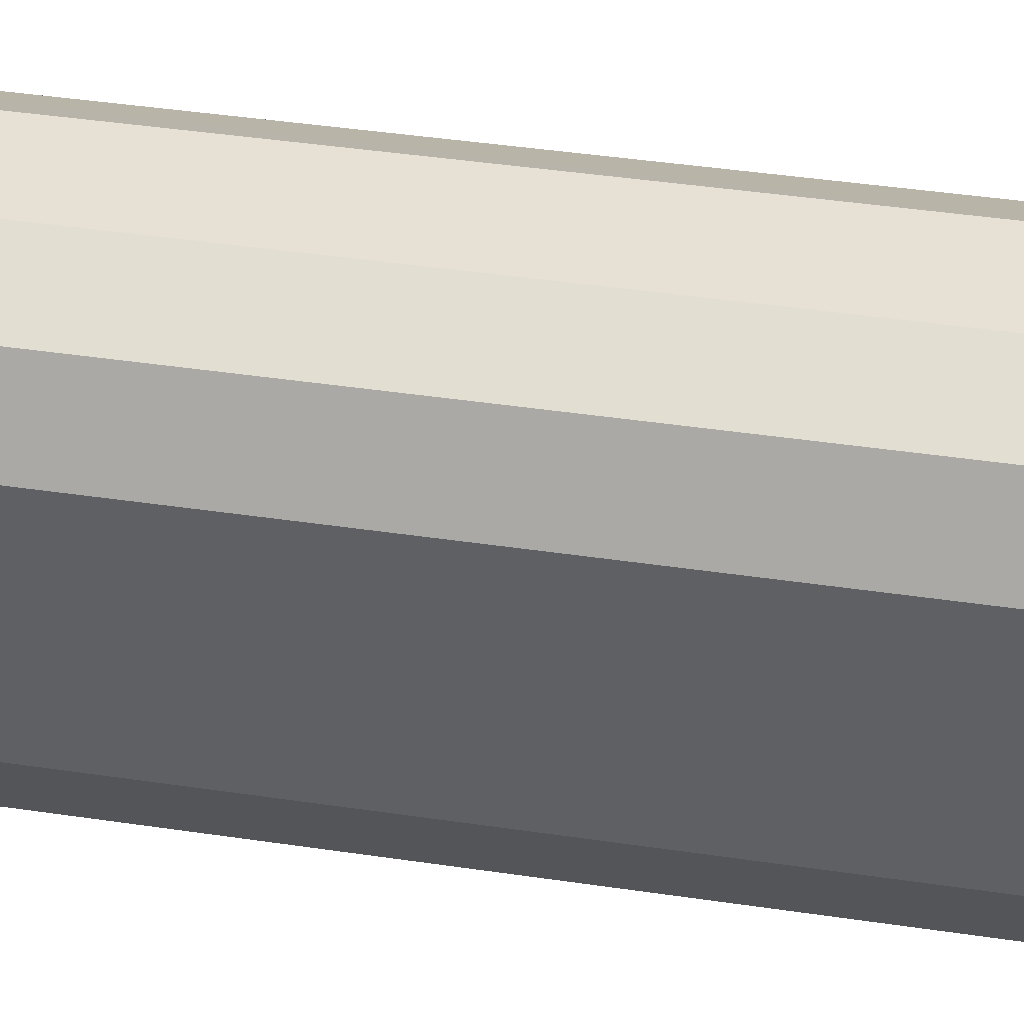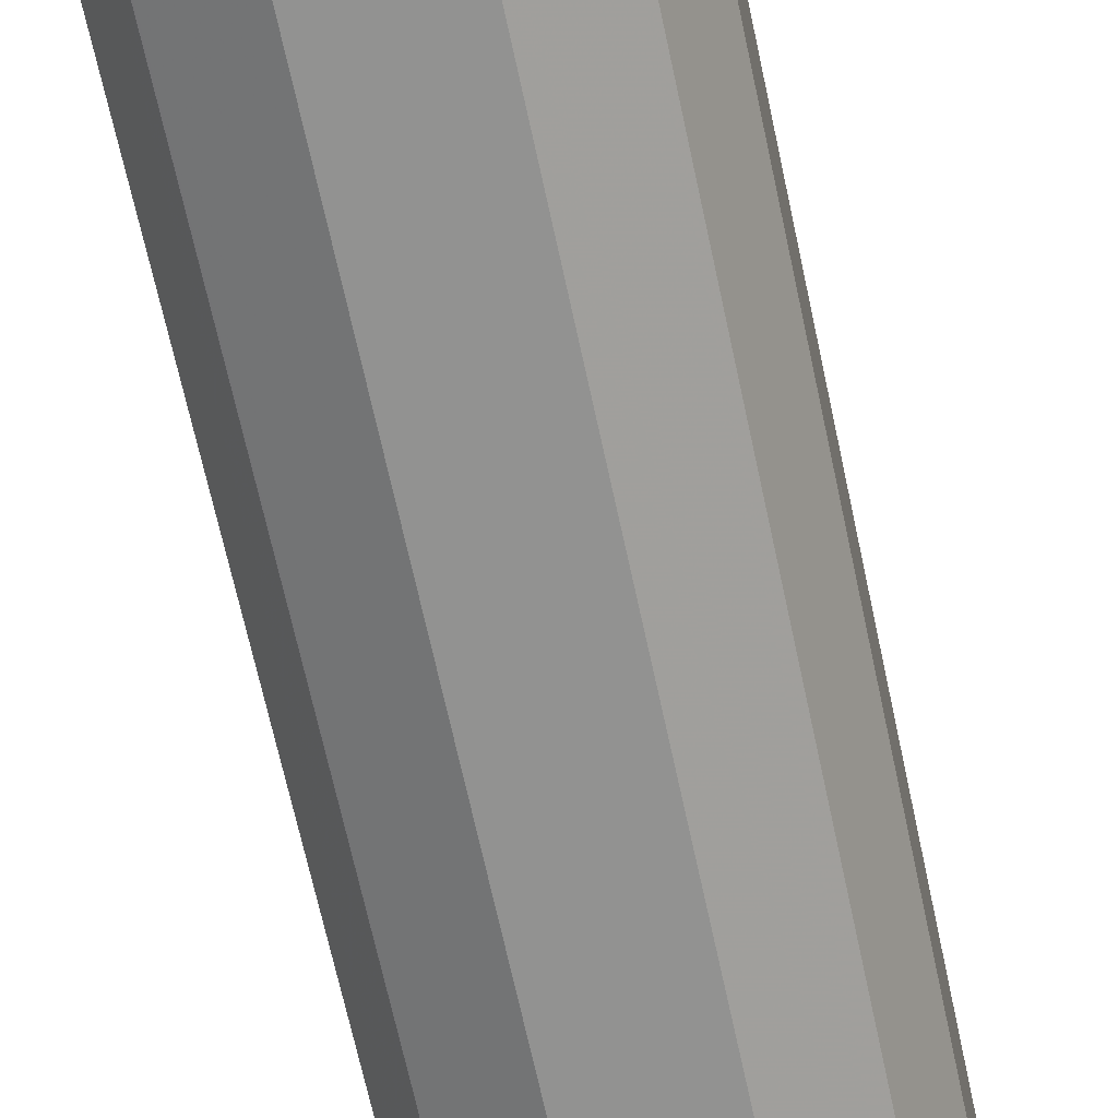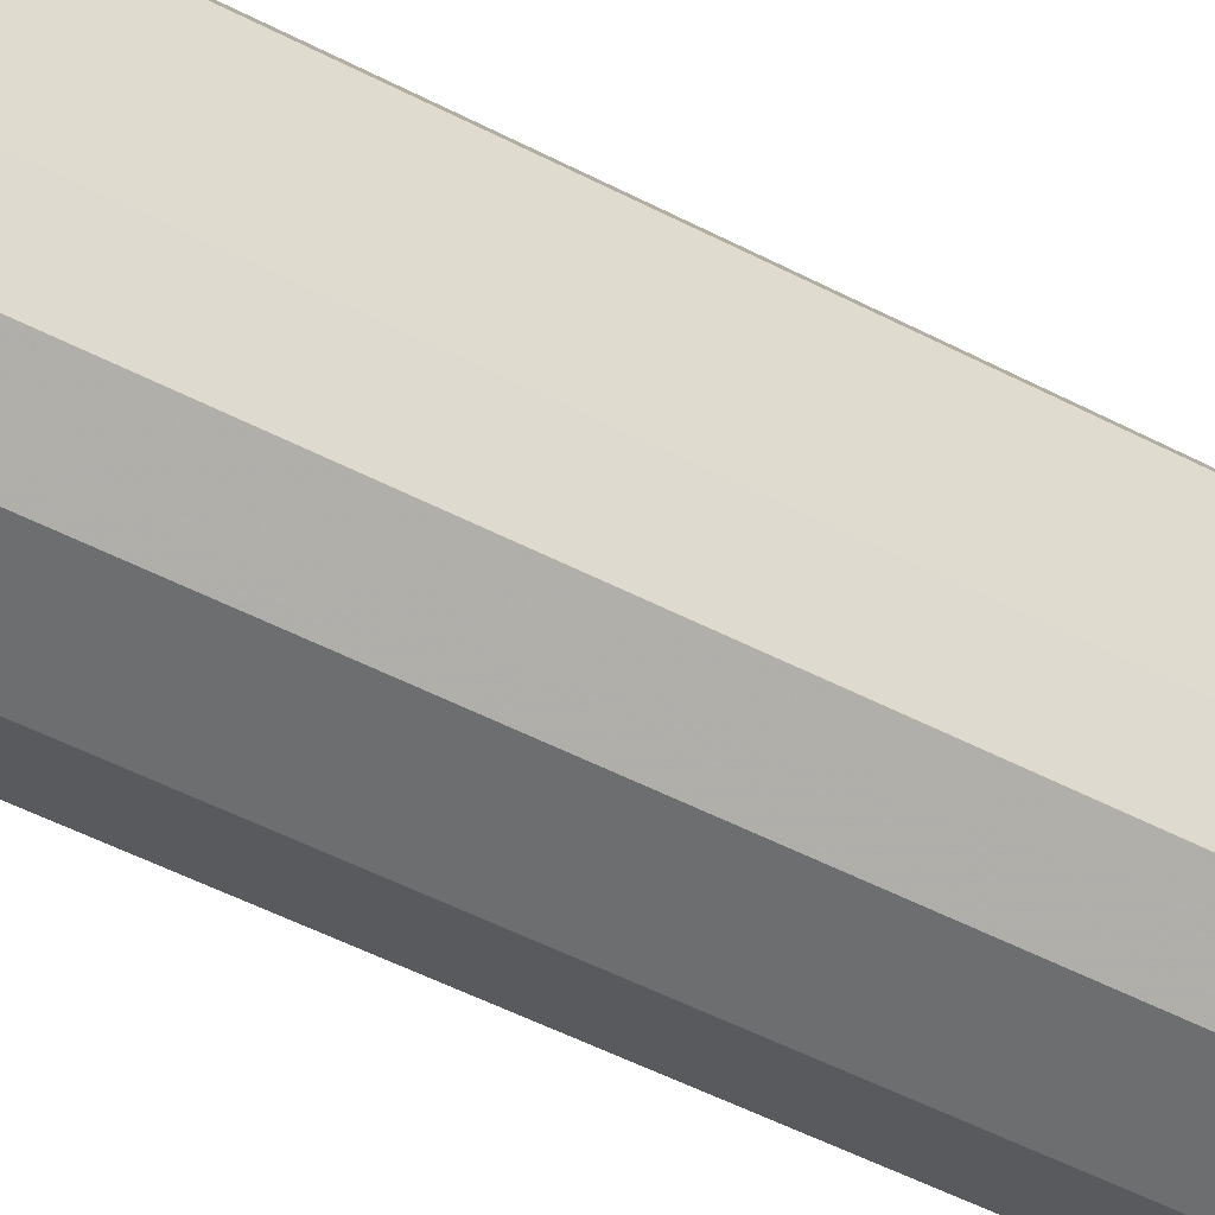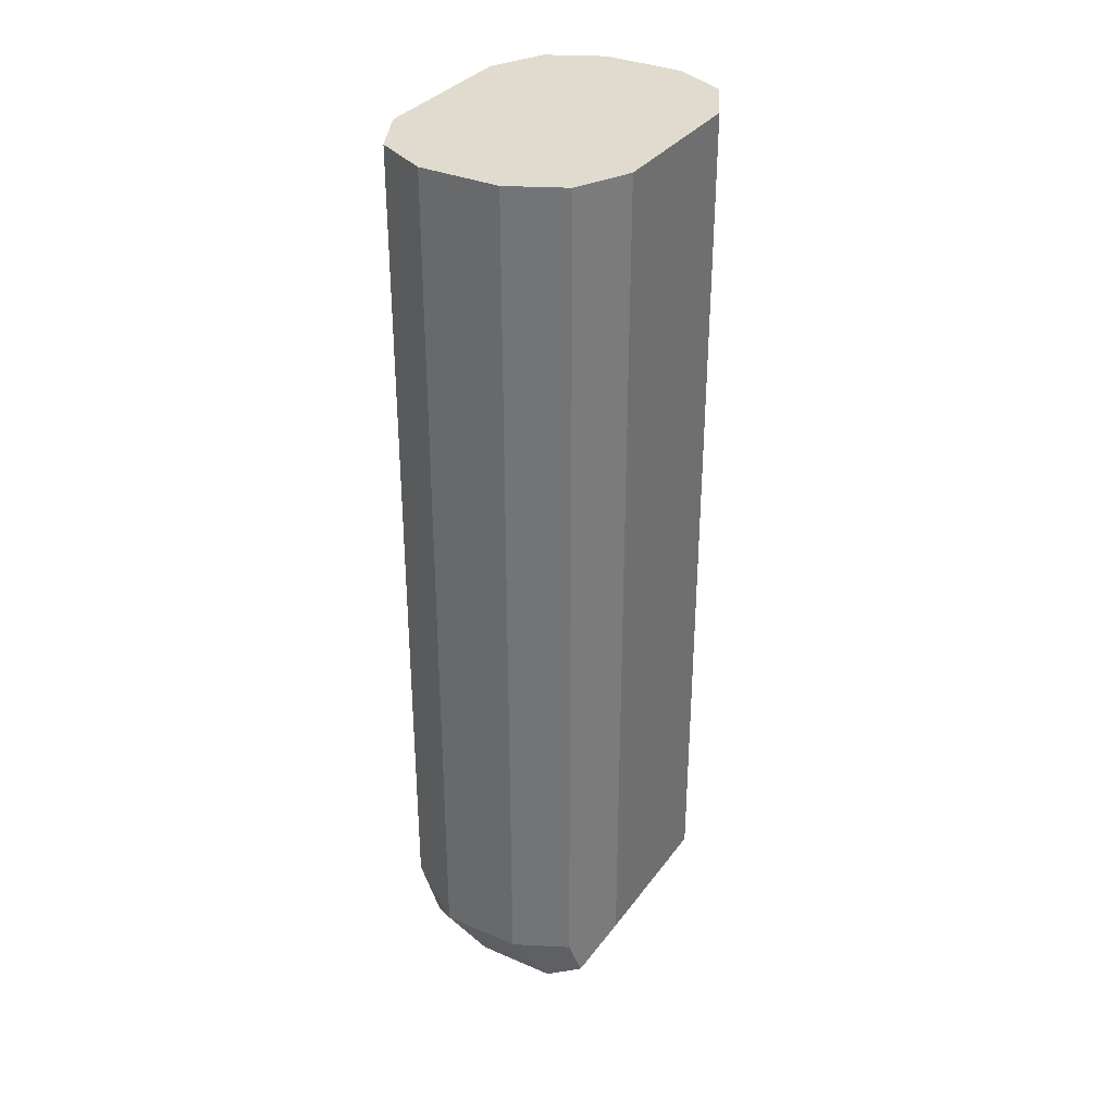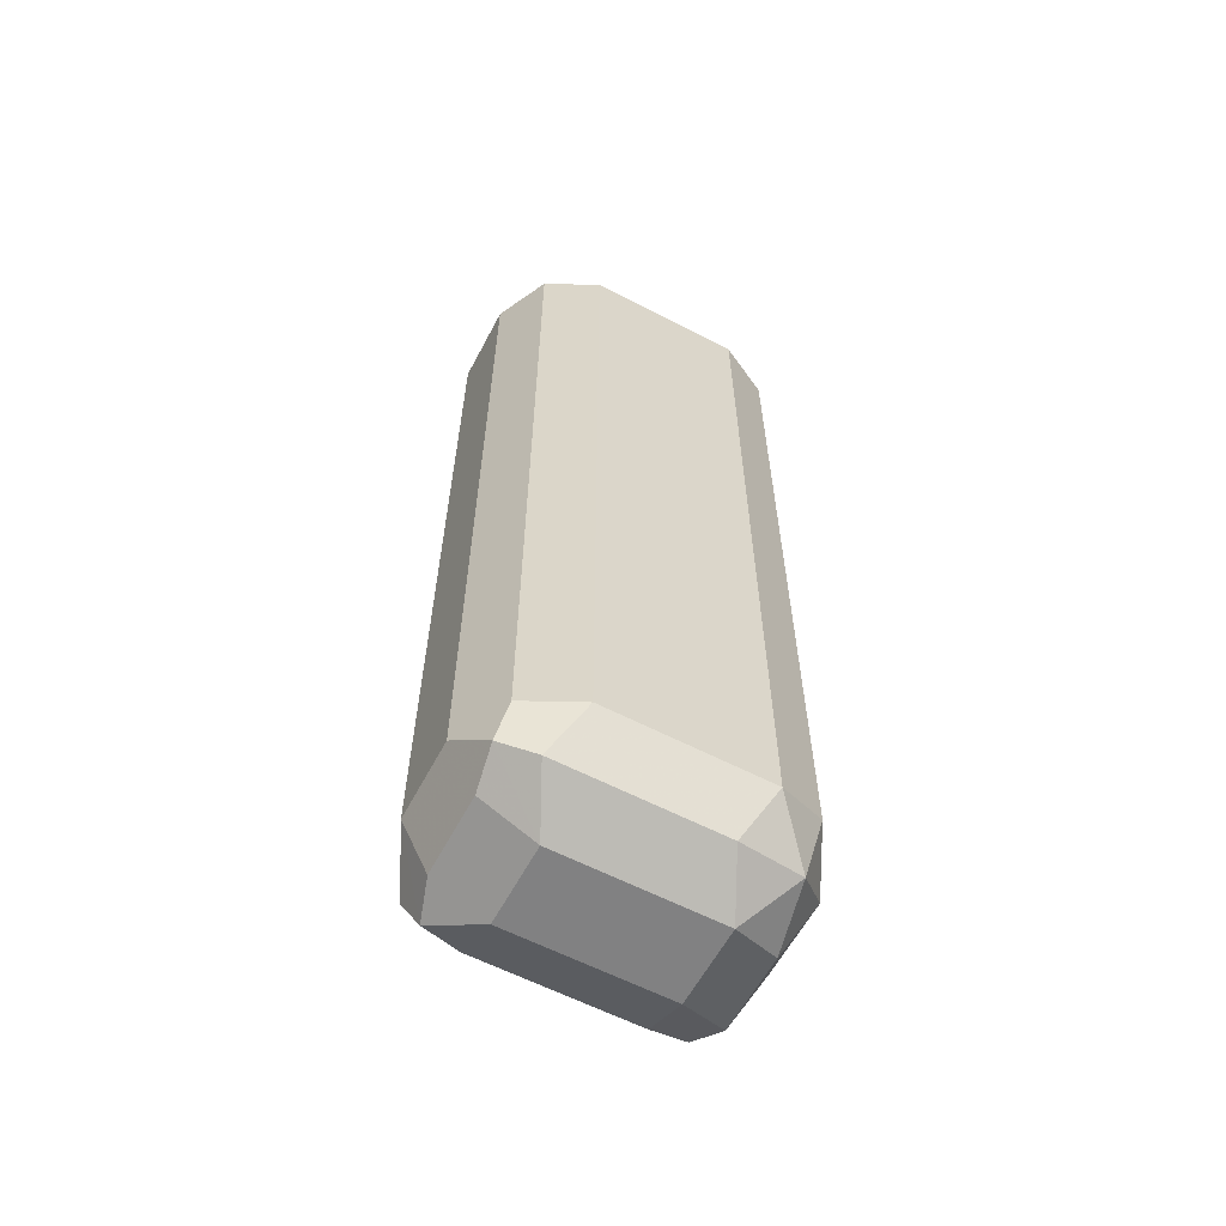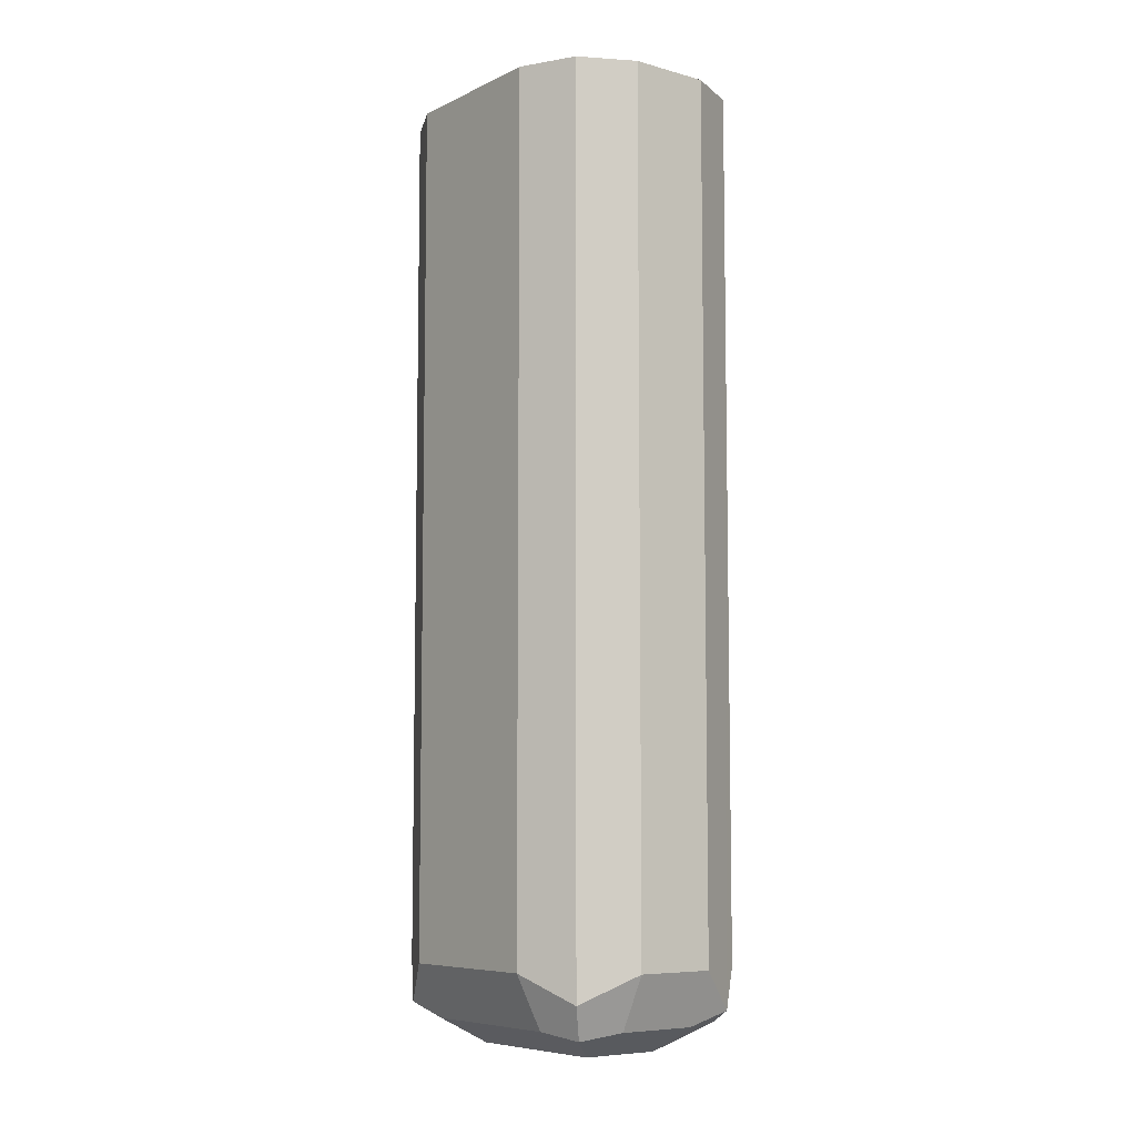
<metadata>
{"format":"obj","ext":"obj","renderer":"f3d","projection":"perspective","resolution":1024,"background":"white","views":[{"elev":39.0,"azim":-79.2,"up":"+Z"},{"elev":-66.2,"azim":-168.0,"up":"+Z"},{"elev":-54.3,"azim":61.4,"up":"+Z"},{"elev":33.4,"azim":30.5,"up":"+Y"},{"elev":-60.5,"azim":-117.9,"up":"+Y"},{"elev":-7.3,"azim":142.4,"up":"+Y"}]}
</metadata>
<code>
v -0.2475 -0.5774 0.7424
v -0.2585 -0.5719 0.7369
v -0.2557 -0.5857 0.7342
v -0.242 -0.5884 0.7369
v -0.231 -0.5774 0.7424
v -0.2475 -0.4017 0.7424
v -0.2533 -0.4017 0.7395
v -0.264 -0.5774 0.7259
v -0.2585 -0.4017 0.7369
v -0.2611 -0.4017 0.7317
v -0.2585 -0.5884 0.7204
v -0.2475 -0.5939 0.7259
v -0.2255 -0.5884 0.7369
v -0.2186 -0.5857 0.7342
v -0.22 -0.5774 0.7369
v -0.2238 -0.4017 0.7389
v -0.231 -0.4017 0.7424
v -0.264 -0.5774 0.6929
v -0.264 -0.4017 0.7259
v -0.2585 -0.5884 0.6874
v -0.231 -0.5939 0.7259
v -0.2475 -0.5939 0.6929
v -0.22 -0.5884 0.7259
v -0.22 -0.5884 0.6929
v -0.2145 -0.5774 0.6929
v -0.2145 -0.5774 0.7259
v -0.2164 -0.4017 0.7298
v -0.22 -0.4017 0.7369
v -0.2585 -0.5774 0.6819
v -0.2557 -0.5857 0.6806
v -0.264 -0.4017 0.6929
v -0.231 -0.5939 0.6929
v -0.2227 -0.5898 0.6847
v -0.2475 -0.5884 0.6819
v -0.22 -0.5829 0.6819
v -0.2198 -0.4017 0.6822
v -0.2145 -0.4017 0.6929
v -0.2145 -0.4017 0.7259
v -0.2585 -0.4017 0.6819
v -0.2475 -0.5774 0.6764
v -0.2475 -0.4017 0.6764
v -0.231 -0.5884 0.6819
v -0.231 -0.5774 0.6764
v -0.2203 -0.4017 0.6818
v -0.22 -0.4017 0.6819
v -0.231 -0.4017 0.6764
f 22 42 32
f 22 34 42
f 22 30 34
f 21 33 23
f 21 32 33
f 20 30 22
f 18 39 29
f 18 31 39
f 13 21 23
f 18 29 30
f 15 28 16
f 15 27 28
f 15 26 27
f 14 26 15
f 14 25 26
f 14 24 25
f 14 23 24
f 13 23 14
f 18 30 20
f 23 33 24
f 30 42 34
f 25 33 35
f 43 46 44
f 12 32 21
f 40 46 43
f 40 41 46
f 35 45 36
f 35 44 45
f 35 43 44
f 33 43 35
f 33 42 43
f 32 42 33
f 30 41 40
f 30 39 41
f 30 43 42
f 30 40 43
f 29 39 30
f 26 38 27
f 25 38 26
f 25 37 38
f 25 36 37
f 24 33 25
f 12 22 32
f 25 35 36
f 11 20 22
f 5 14 15
f 5 13 14
f 4 21 13
f 4 12 21
f 3 12 4
f 3 11 12
f 3 8 11
f 2 10 8
f 2 7 9
f 2 8 3
f 1 7 2
f 1 6 7
f 1 17 6
f 1 5 17
f 1 13 5
f 1 4 13
f 1 3 4
f 1 2 3
f 11 22 12
f 5 15 16
f 5 16 17
f 2 9 10
f 6 16 28
f 6 17 16
f 8 19 31
f 8 10 19
f 8 20 11
f 8 18 20
f 6 9 7
f 6 19 10
f 6 31 19
f 6 39 31
f 6 10 9
f 8 31 18
f 6 41 39
f 6 27 38
f 6 38 37
f 6 37 36
f 6 28 27
f 6 45 44
f 6 44 46
f 6 46 41
f 6 36 45

</code>
